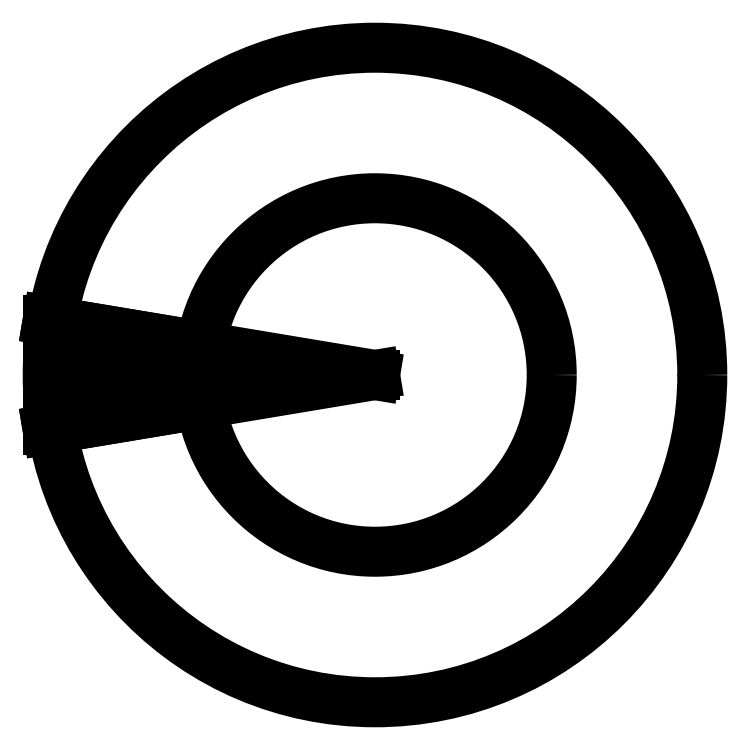
<metadata>
{"format":"dxf","ext":"dxf","renderer":"ezdxf+matplotlib","layout":"modelspace","background":"white","min_lineweight":24,"dpi":150}
</metadata>
<code>
0
SECTION
2
ENTITIES
0
CIRCLE
8
0
10
0
20
0
30
0
40
30
210
0
220
0
230
1
0
LINE
8
0
10
0
20
0
30
0
11
-30
21
0
31
0
0
LINE
8
0
10
-30
20
5
30
0
11
-29.58
21
5
31
0
0
LINE
8
0
10
-16
20
2.667
30
0
11
-16
21
-2.667
31
0
0
LINE
8
0
10
-29.58
20
-5
30
0
11
-30
21
-5
31
0
0
LINE
8
0
10
-30
20
-5
30
0
11
-30
21
5
31
0
0
CIRCLE
8
0
10
0
20
0
30
0
40
16.2
210
0
220
-0
230
1
0
LINE
8
0
10
-30
20
5
30
0
11
0
21
0
31
0
0
LINE
8
0
10
-30
20
-5
30
0
11
0
21
0
31
0
0
LINE
8
0
10
-30
20
5
30
0
11
-16
21
2.667
31
0
0
LINE
8
0
10
-30
20
-5
30
0
11
-16
21
-2.667
31
0
0
ENDSEC
0
EOF

</code>
